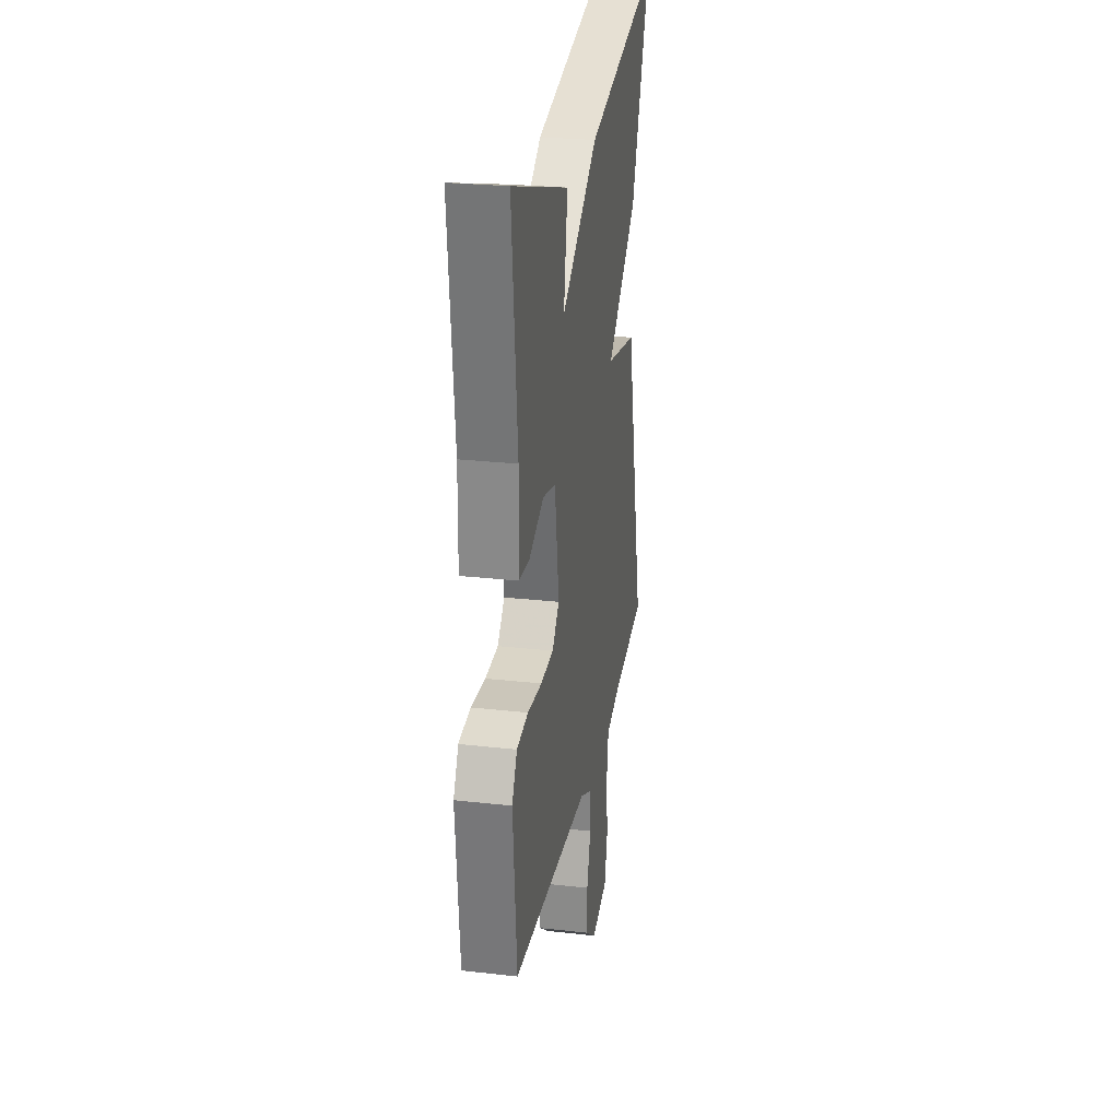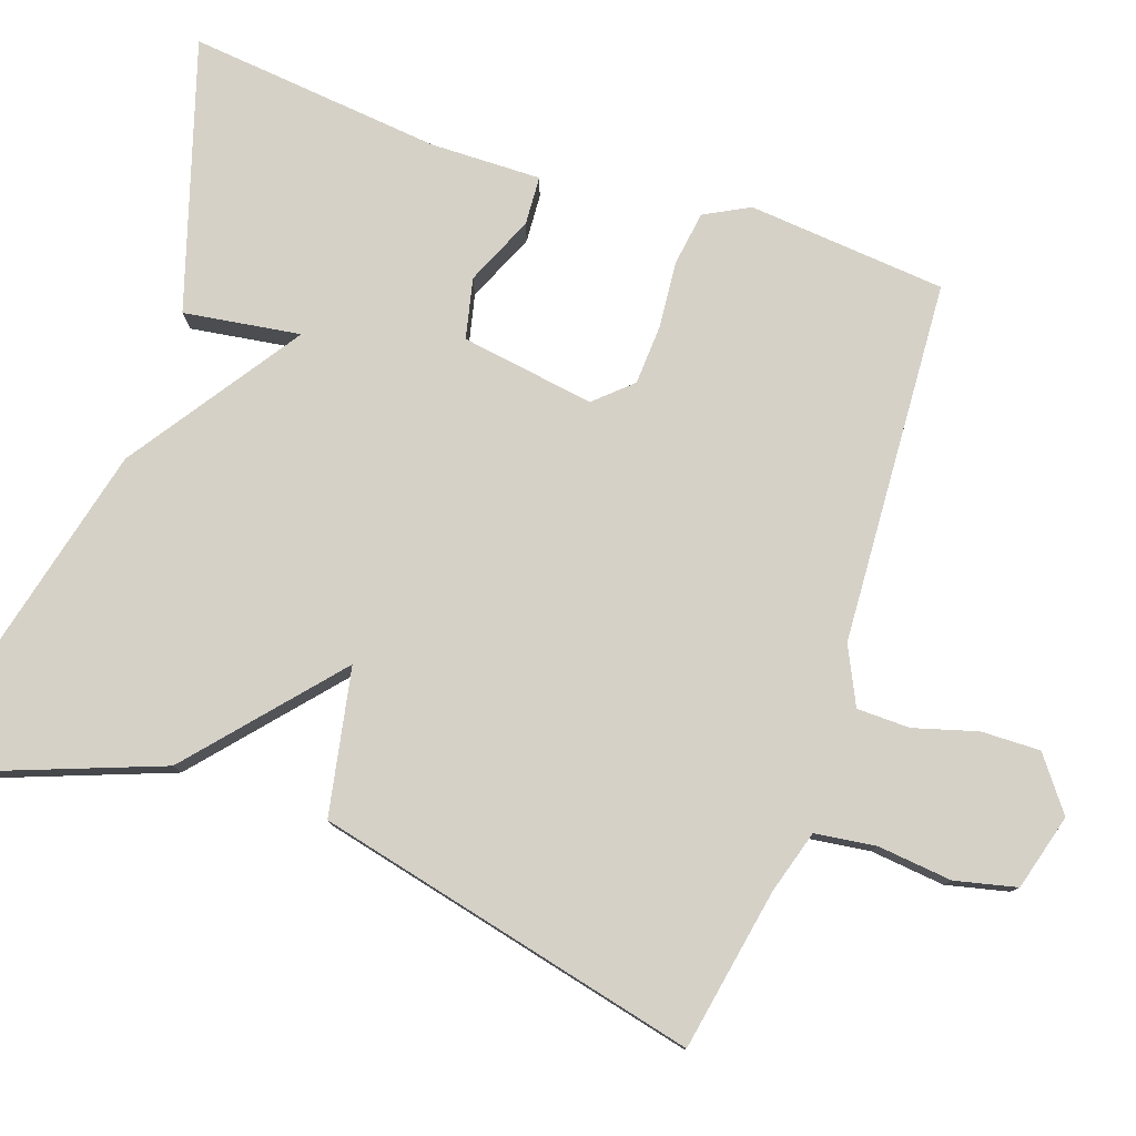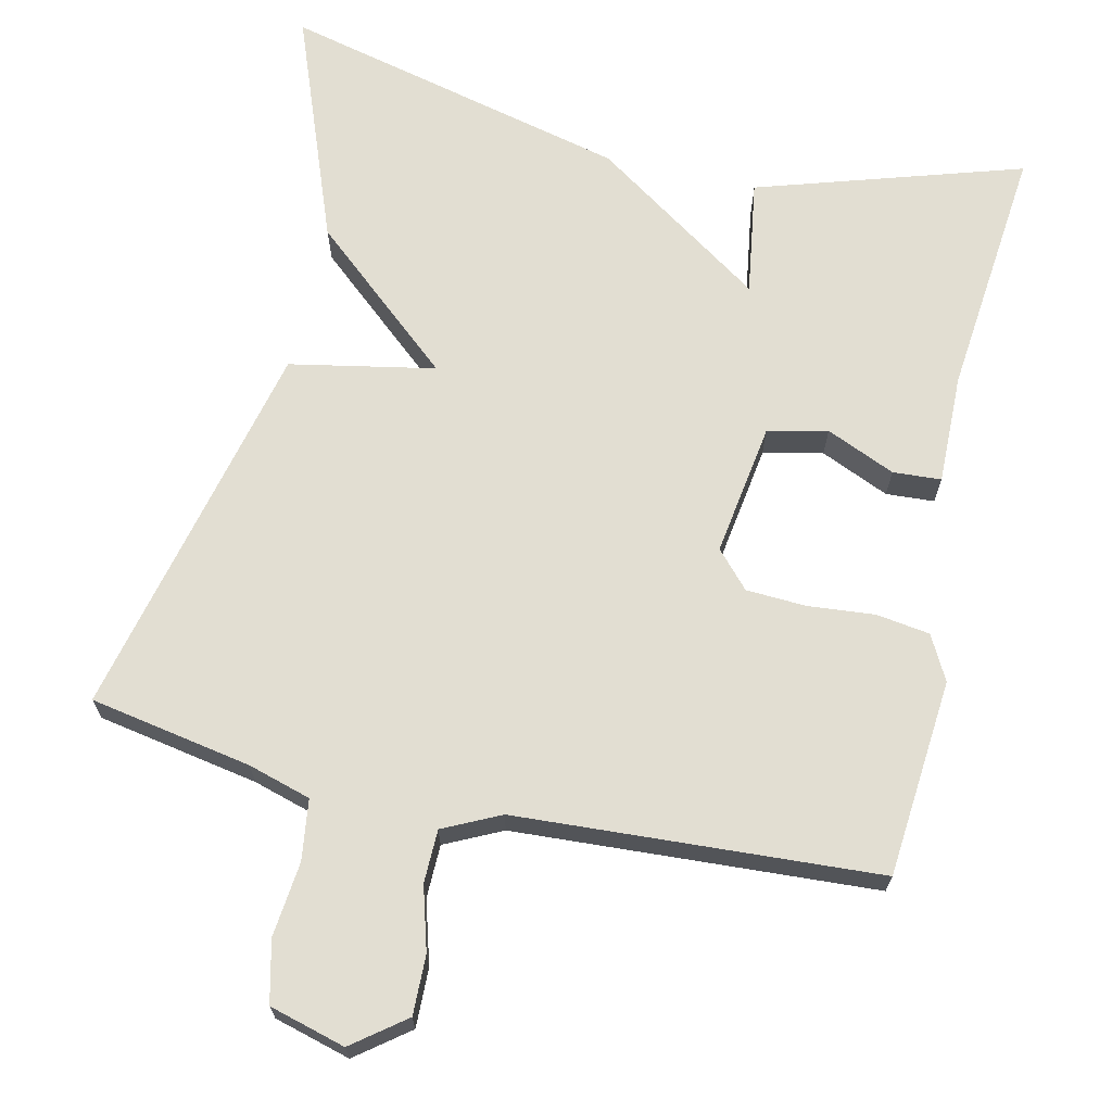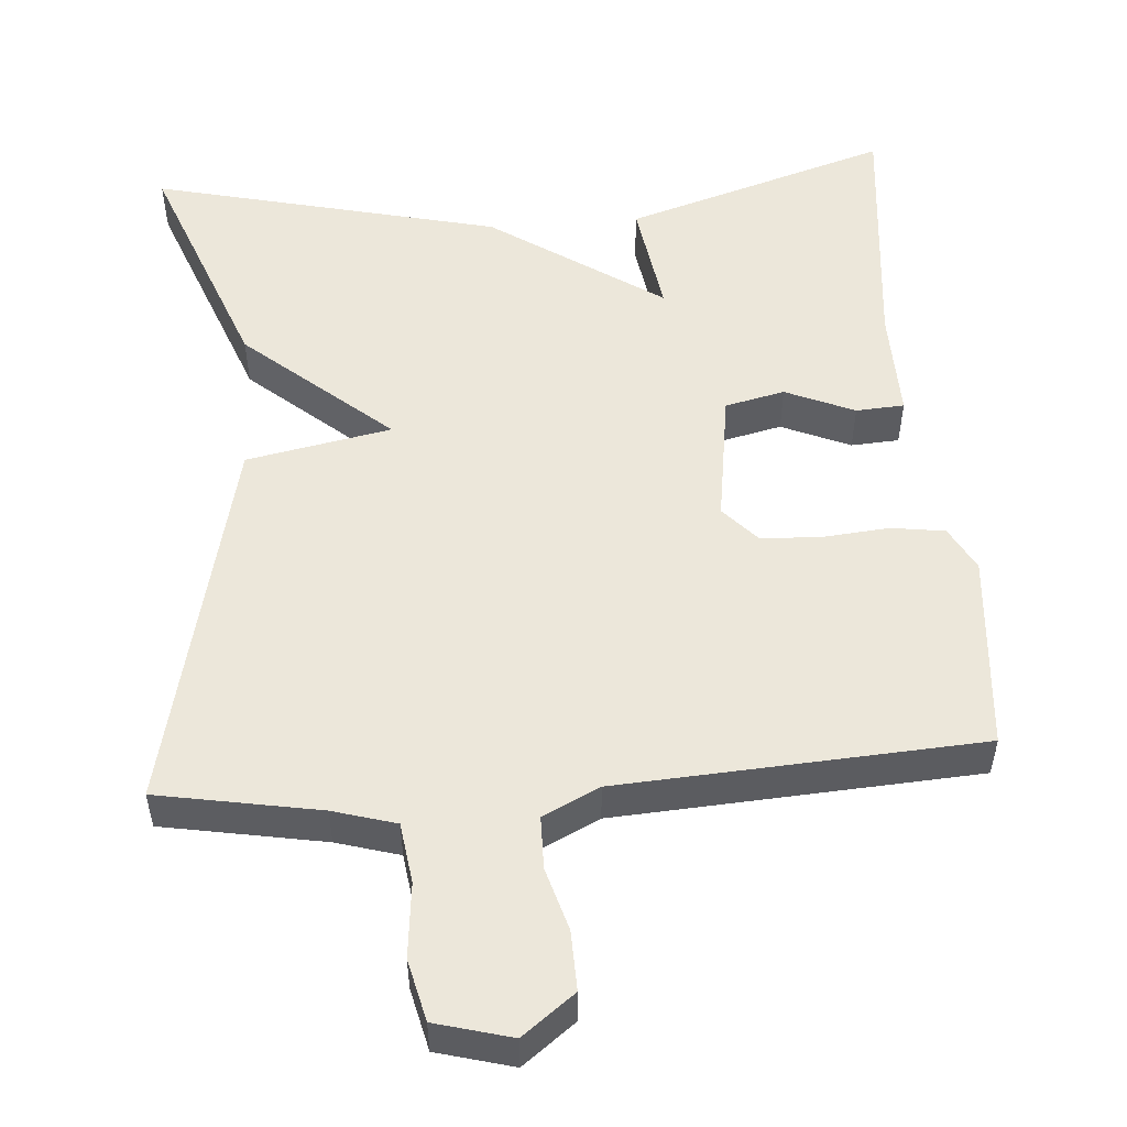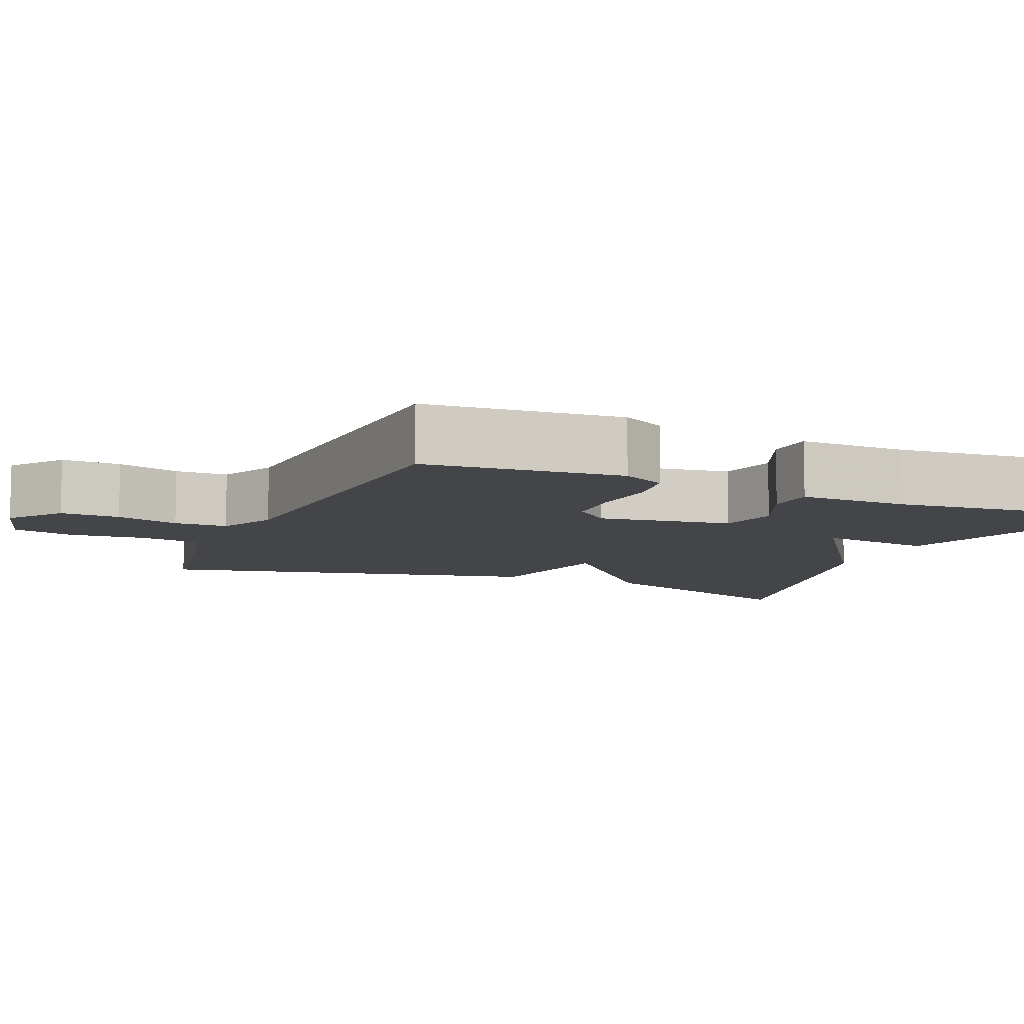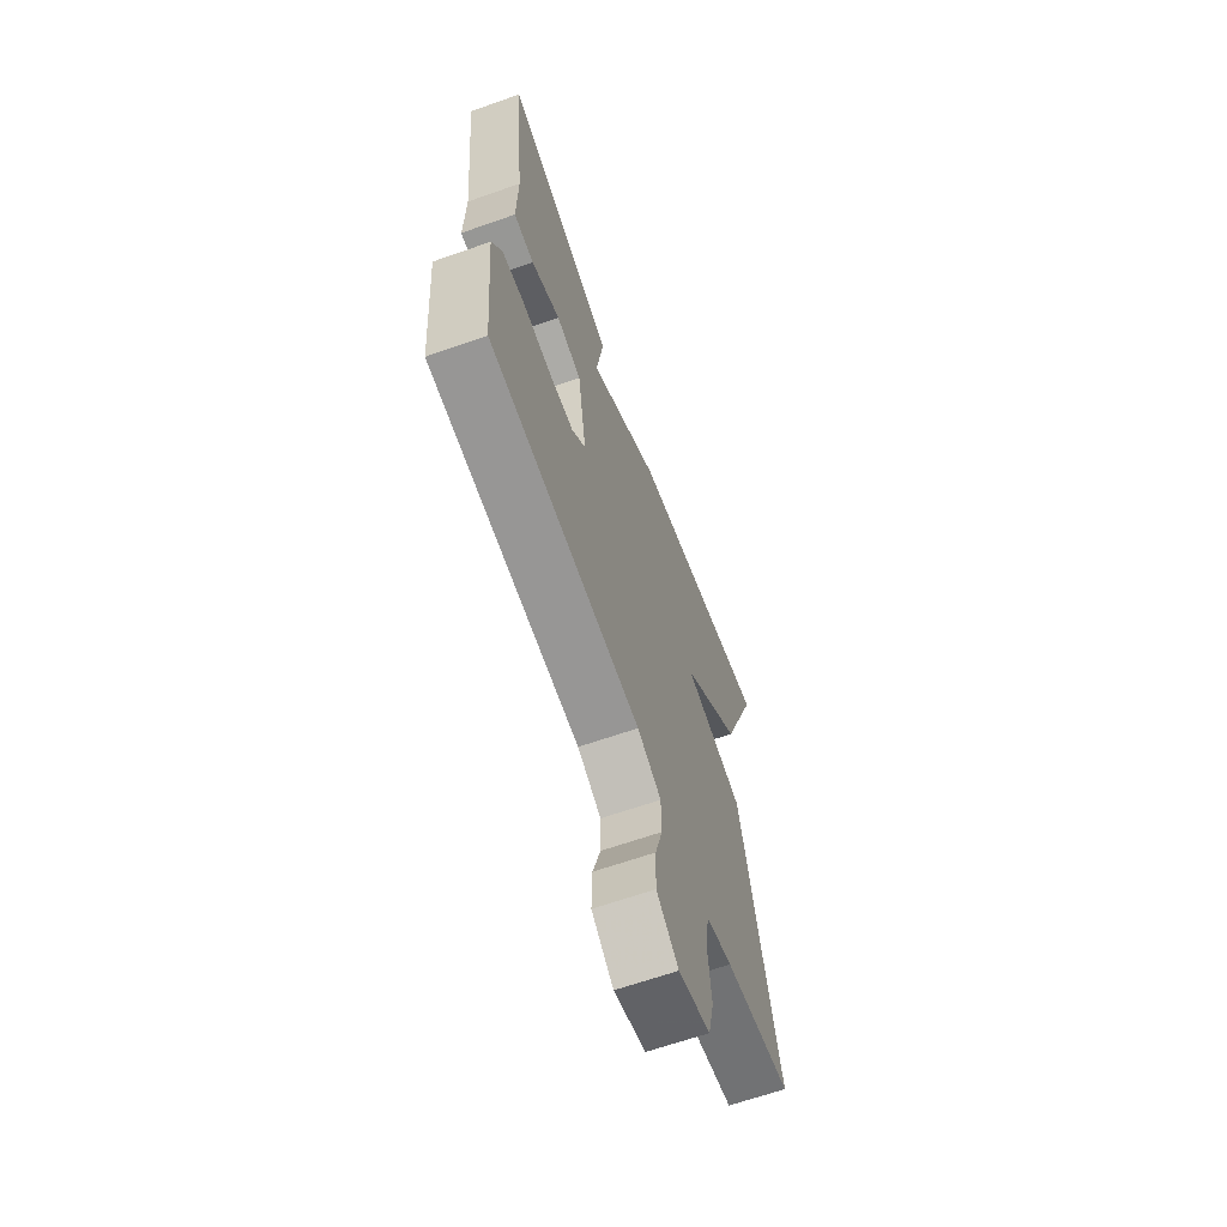
<metadata>
{"format":"obj","ext":"obj","renderer":"f3d","projection":"perspective","resolution":1024,"background":"white","views":[{"elev":26.2,"azim":-79.9,"up":"+Z"},{"elev":78.8,"azim":109.2,"up":"+Y"},{"elev":68.0,"azim":-167.1,"up":"+Y"},{"elev":52.5,"azim":175.7,"up":"+Y"},{"elev":-8.9,"azim":-113.0,"up":"+Y"},{"elev":-64.8,"azim":-70.5,"up":"+Z"}]}
</metadata>
<code>
v -0.5 0.07 -0.5
v -0.522 0.07 -0.242
v -0.491 0.07 -0.184
v -0.421 0.07 -0.174
v -0.334 0.07 -0.182
v -0.256 0.07 -0.178
v -0.213 0.07 -0.131
v -0.239 0.07 0.043
v -0.317 0.07 0.061
v -0.407 0.07 0.022
v -0.47 0.07 0.026
v -0.467 0.07 0.17
v -0.5 0.07 0.5
v -0.154 0.07 0.391
v -0.177 0.07 0.24
v 0.046 0.07 0.391
v 0.5 0.07 0.5
v 0.385 0.07 0.198
v 0.196 0.07 0.035
v 0.385 0.07 -0.002
v 0.5 0.07 -0.5
v 0.289 0.07 -0.538
v 0.207 0.07 -0.562
v 0.196 0.07 -0.641
v 0.206 0.07 -0.738
v 0.187 0.07 -0.818
v 0.088 0.07 -0.845
v 0.02 0.07 -0.793
v 0.022 0.07 -0.716
v 0.046 0.07 -0.634
v 0.045 0.07 -0.565
v -0.029 0.07 -0.529
v -0.5 0 -0.5
v -0.522 0 -0.242
v -0.491 0 -0.184
v -0.421 0 -0.174
v -0.334 0 -0.182
v -0.256 0 -0.178
v -0.213 0 -0.131
v -0.239 0 0.043
v -0.317 0 0.061
v -0.407 0 0.022
v -0.47 0 0.026
v -0.467 0 0.17
v -0.5 0 0.5
v -0.154 0 0.391
v -0.177 0 0.24
v 0.046 0 0.391
v 0.5 0 0.5
v 0.385 0 0.198
v 0.196 0 0.035
v 0.385 0 -0.002
v 0.5 0 -0.5
v 0.289 0 -0.538
v 0.207 0 -0.562
v 0.196 0 -0.641
v 0.206 0 -0.738
v 0.187 0 -0.818
v 0.088 0 -0.845
v 0.02 0 -0.793
v 0.022 0 -0.716
v 0.046 0 -0.634
v 0.045 0 -0.565
v -0.029 0 -0.529
f 28 29 30
f 27 28 30
f 26 27 30
f 25 26 30
f 24 25 30
f 23 24 30 31
f 22 23 31 32
f 22 32 1
f 21 22 1
f 20 21 1
f 19 20 1
f 17 18 19
f 16 17 19
f 15 16 19
f 12 13 14 15
f 11 12 15
f 10 11 15
f 9 10 15
f 8 9 15 19
f 3 4 5
f 2 3 5
f 1 2 5
f 1 5 6
f 19 1 6 7
f 7 8 19
f 62 61 60
f 62 60 59
f 62 59 58
f 62 58 57
f 62 57 56
f 63 62 56 55
f 64 63 55 54
f 33 64 54
f 33 54 53
f 33 53 52
f 33 52 51
f 51 50 49
f 51 49 48
f 51 48 47
f 47 46 45 44
f 47 44 43
f 47 43 42
f 47 42 41
f 51 47 41 40
f 37 36 35
f 37 35 34
f 37 34 33
f 38 37 33
f 39 38 33 51
f 51 40 39
f 1 33 34 2
f 2 34 35 3
f 3 35 36 4
f 4 36 37 5
f 5 37 38 6
f 6 38 39 7
f 7 39 40 8
f 8 40 41 9
f 9 41 42 10
f 10 42 43 11
f 11 43 44 12
f 12 44 45 13
f 13 45 46 14
f 14 46 47 15
f 15 47 48 16
f 16 48 49 17
f 17 49 50 18
f 18 50 51 19
f 19 51 52 20
f 20 52 53 21
f 21 53 54 22
f 22 54 55 23
f 23 55 56 24
f 24 56 57 25
f 25 57 58 26
f 26 58 59 27
f 27 59 60 28
f 28 60 61 29
f 29 61 62 30
f 30 62 63 31
f 31 63 64 32
f 32 64 33 1

</code>
